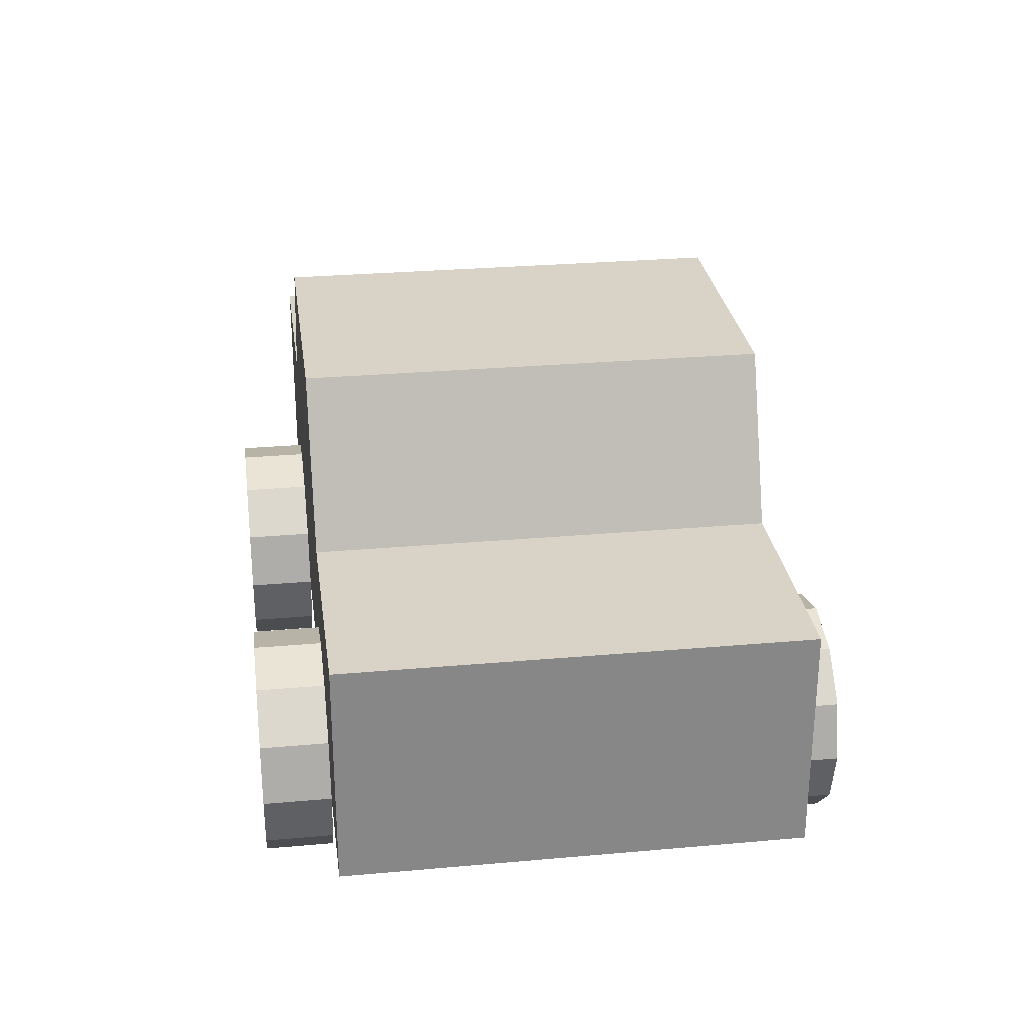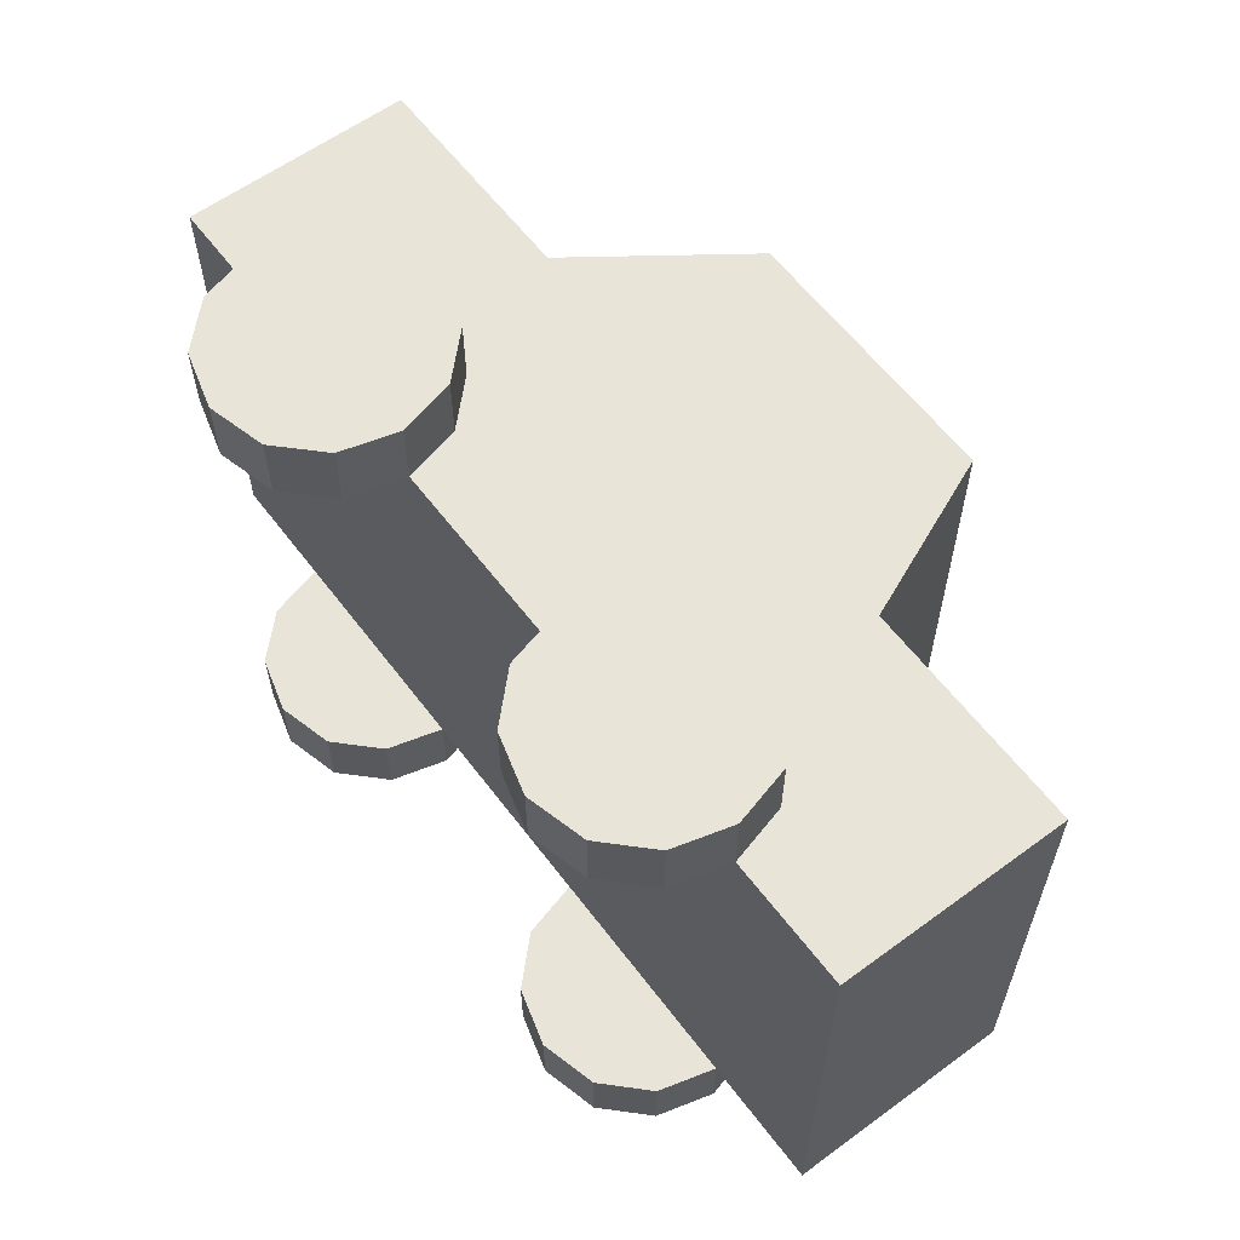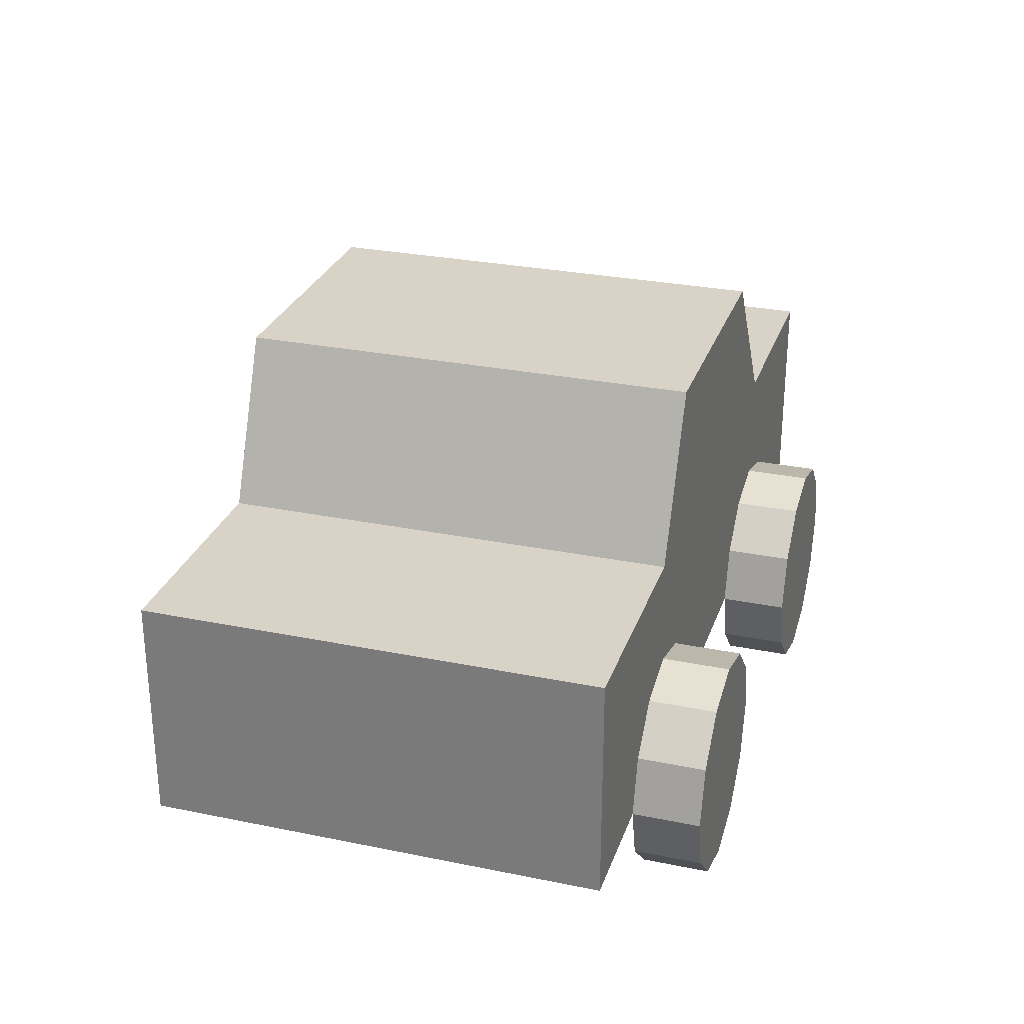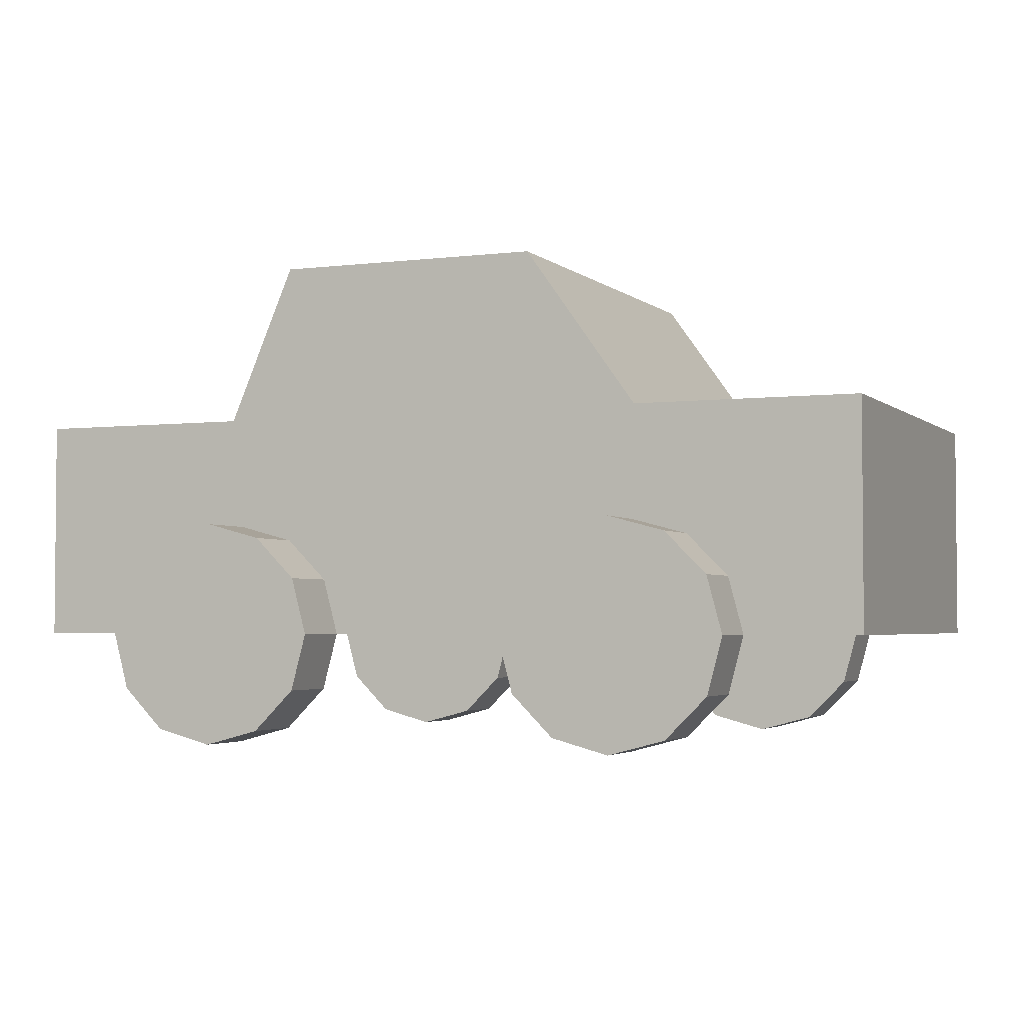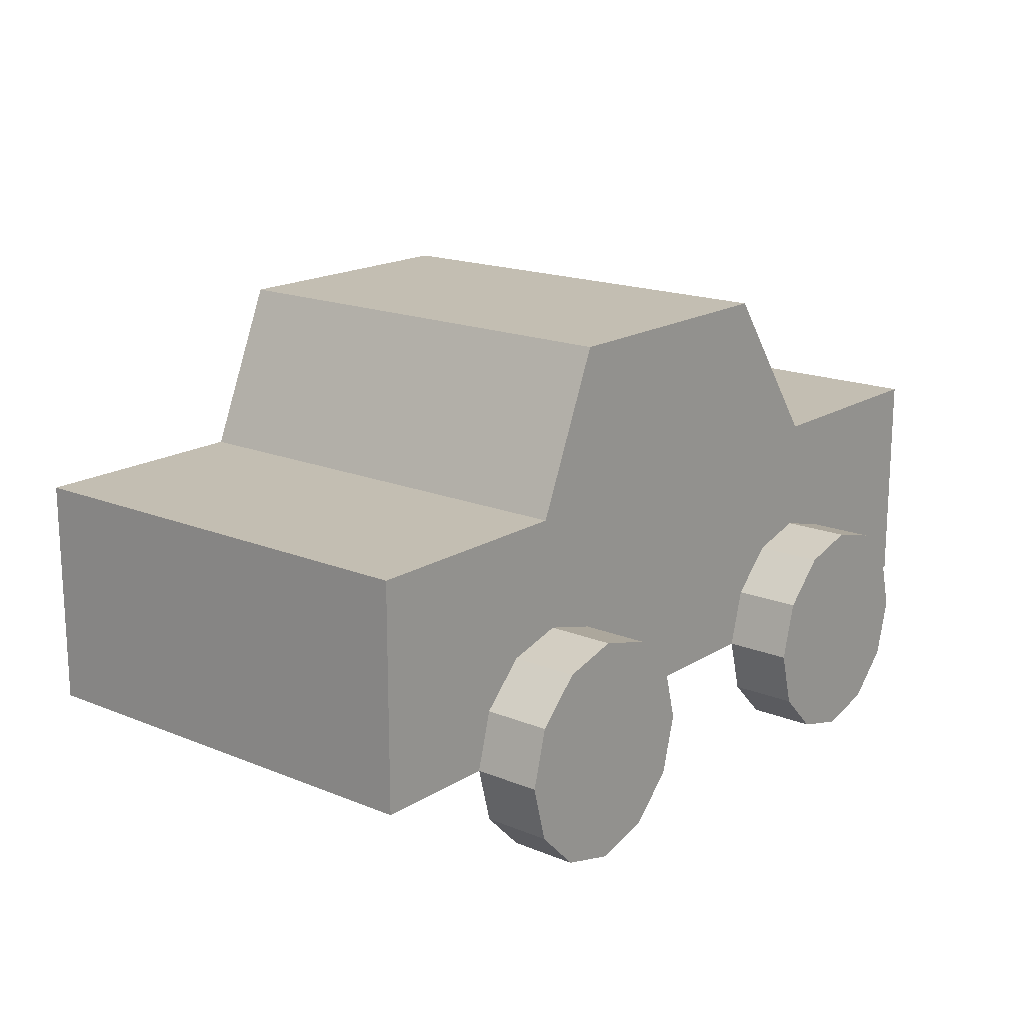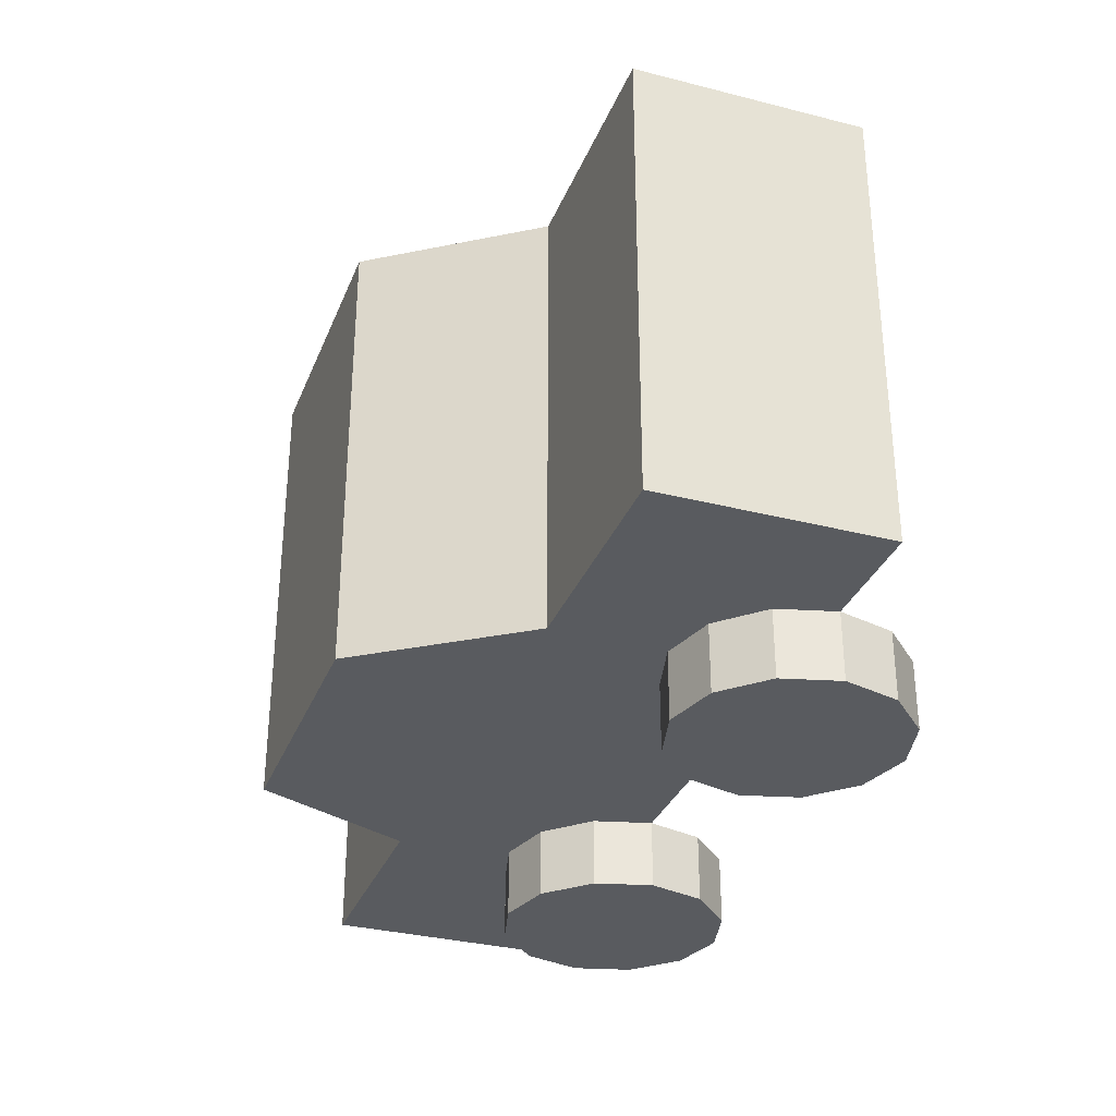
<metadata>
{"format":"obj","ext":"obj","renderer":"f3d","projection":"perspective","resolution":1024,"background":"white","views":[{"elev":28.1,"azim":82.3,"up":"+Y"},{"elev":60.0,"azim":53.1,"up":"+Z"},{"elev":28.2,"azim":107.2,"up":"+Y"},{"elev":-3.1,"azim":-156.9,"up":"+Y"},{"elev":17.3,"azim":129.2,"up":"+Y"},{"elev":-32.4,"azim":-109.6,"up":"+Z"}]}
</metadata>
<code>
o Circle.003_Circle.000
v -0.9867 0.5 -1
v -0.7367 0.433 -1
v -0.5536 0.25 -1
v -0.4867 -0 -1
v -0.5536 -0.25 -1
v -0.7367 -0.433 -1
v -0.9867 -0.5 -1
v -1.237 -0.433 -1
v -1.42 -0.25 -1
v -1.487 -0 -1
v -1.42 0.25 -1
v -1.237 0.433 -1
v -0.7367 0.433 -1.3
v -0.9867 0.5 -1.3
v -0.5536 0.25 -1.3
v -0.4867 -0 -1.3
v -0.5536 -0.25 -1.3
v -0.7367 -0.433 -1.3
v -0.9867 -0.5 -1.3
v -1.237 -0.433 -1.3
v -1.42 -0.25 -1.3
v -1.487 -0 -1.3
v -1.42 0.25 -1.3
v -1.237 0.433 -1.3
f 2 1 12 11 10 9 8 7 6 5 4 3
f 13 15 16 17 18 19 20 21 22 23 24 14
f 5 6 18 17
f 12 1 14 24
f 2 3 15 13
f 9 10 22 21
f 6 7 19 18
f 3 4 16 15
f 10 11 23 22
f 7 8 20 19
f 4 5 17 16
f 11 12 24 23
f 1 2 13 14
f 8 9 21 20
o Circle.002
v 0.9461 0.5 -1
v 1.196 0.433 -1
v 1.379 0.25 -1
v 1.446 -0 -1
v 1.379 -0.25 -1
v 1.196 -0.433 -1
v 0.9461 -0.5 -1
v 0.6961 -0.433 -1
v 0.5131 -0.25 -1
v 0.4461 -0 -1
v 0.5131 0.25 -1
v 0.6961 0.433 -1
v 1.196 0.433 -1.3
v 0.9461 0.5 -1.3
v 1.379 0.25 -1.3
v 1.446 -0 -1.3
v 1.379 -0.25 -1.3
v 1.196 -0.433 -1.3
v 0.9461 -0.5 -1.3
v 0.6961 -0.433 -1.3
v 0.5131 -0.25 -1.3
v 0.4461 -0 -1.3
v 0.5131 0.25 -1.3
v 0.6961 0.433 -1.3
f 26 25 36 35 34 33 32 31 30 29 28 27
f 37 39 40 41 42 43 44 45 46 47 48 38
f 29 30 42 41
f 36 25 38 48
f 26 27 39 37
f 33 34 46 45
f 30 31 43 42
f 27 28 40 39
f 34 35 47 46
f 31 32 44 43
f 28 29 41 40
f 35 36 48 47
f 25 26 37 38
f 32 33 45 44
o Circle.001_Circle.003
v -0.9867 0.5 1
v -1.237 0.433 1
v -1.42 0.25 1
v -1.487 -0 1
v -1.42 -0.25 1
v -1.237 -0.433 1
v -0.9867 -0.5 1
v -0.7367 -0.433 1
v -0.5536 -0.25 1
v -0.4867 -0 1
v -0.5536 0.25 1
v -0.7367 0.433 1
v -1.237 0.433 1.3
v -0.9867 0.5 1.3
v -1.42 0.25 1.3
v -1.487 -0 1.3
v -1.42 -0.25 1.3
v -1.237 -0.433 1.3
v -0.9867 -0.5 1.3
v -0.7367 -0.433 1.3
v -0.5536 -0.25 1.3
v -0.4867 -0 1.3
v -0.5536 0.25 1.3
v -0.7367 0.433 1.3
f 50 49 60 59 58 57 56 55 54 53 52 51
f 61 63 64 65 66 67 68 69 70 71 72 62
f 53 54 66 65
f 60 49 62 72
f 50 51 63 61
f 57 58 70 69
f 54 55 67 66
f 51 52 64 63
f 58 59 71 70
f 55 56 68 67
f 52 53 65 64
f 59 60 72 71
f 49 50 61 62
f 56 57 69 68
o Circle_Circle.001
v 0.9461 0.5 1
v 0.6961 0.433 1
v 0.5131 0.25 1
v 0.4461 -0 1
v 0.5131 -0.25 1
v 0.6961 -0.433 1
v 0.9461 -0.5 1
v 1.196 -0.433 1
v 1.379 -0.25 1
v 1.446 -0 1
v 1.379 0.25 1
v 1.196 0.433 1
v 0.6961 0.433 1.3
v 0.9461 0.5 1.3
v 0.5131 0.25 1.3
v 0.4461 -0 1.3
v 0.5131 -0.25 1.3
v 0.6961 -0.433 1.3
v 0.9461 -0.5 1.3
v 1.196 -0.433 1.3
v 1.379 -0.25 1.3
v 1.446 -0 1.3
v 1.379 0.25 1.3
v 1.196 0.433 1.3
f 74 73 84 83 82 81 80 79 78 77 76 75
f 85 87 88 89 90 91 92 93 94 95 96 86
f 77 78 90 89
f 84 73 86 96
f 74 75 87 85
f 81 82 94 93
f 78 79 91 90
f 75 76 88 87
f 82 83 95 94
f 79 80 92 91
f 76 77 89 88
f 83 84 96 95
f 73 74 85 86
f 80 81 93 92
o Plane
v -1 0 1
v 1 0 1
v -1 0 -1
v 1 0 -1
v -2 0 1
v -2 0 -1
v 2 0 1
v 2 0 -1
v -1 1 -1
v -1 1 1
v 1 1 1
v 1 1 -1
v -2 1 -1
v -2 1 1
v 2 1 1
v 2 1 -1
v -0.5 1.7 -1
v -0.5 1.7 1
v 0.7 1.7 1
v 0.7 1.7 -1
f 97 99 100 98
f 97 101 102 99
f 100 104 103 98
f 107 108 116 115
f 106 105 109 110
f 108 107 111 112
f 101 97 106 110
f 100 99 105 108
f 97 98 107 106
f 104 100 108 112
f 99 102 109 105
f 102 101 110 109
f 98 103 111 107
f 103 104 112 111
f 114 115 116 113
f 105 106 114 113
f 108 105 113 116
f 106 107 115 114

</code>
